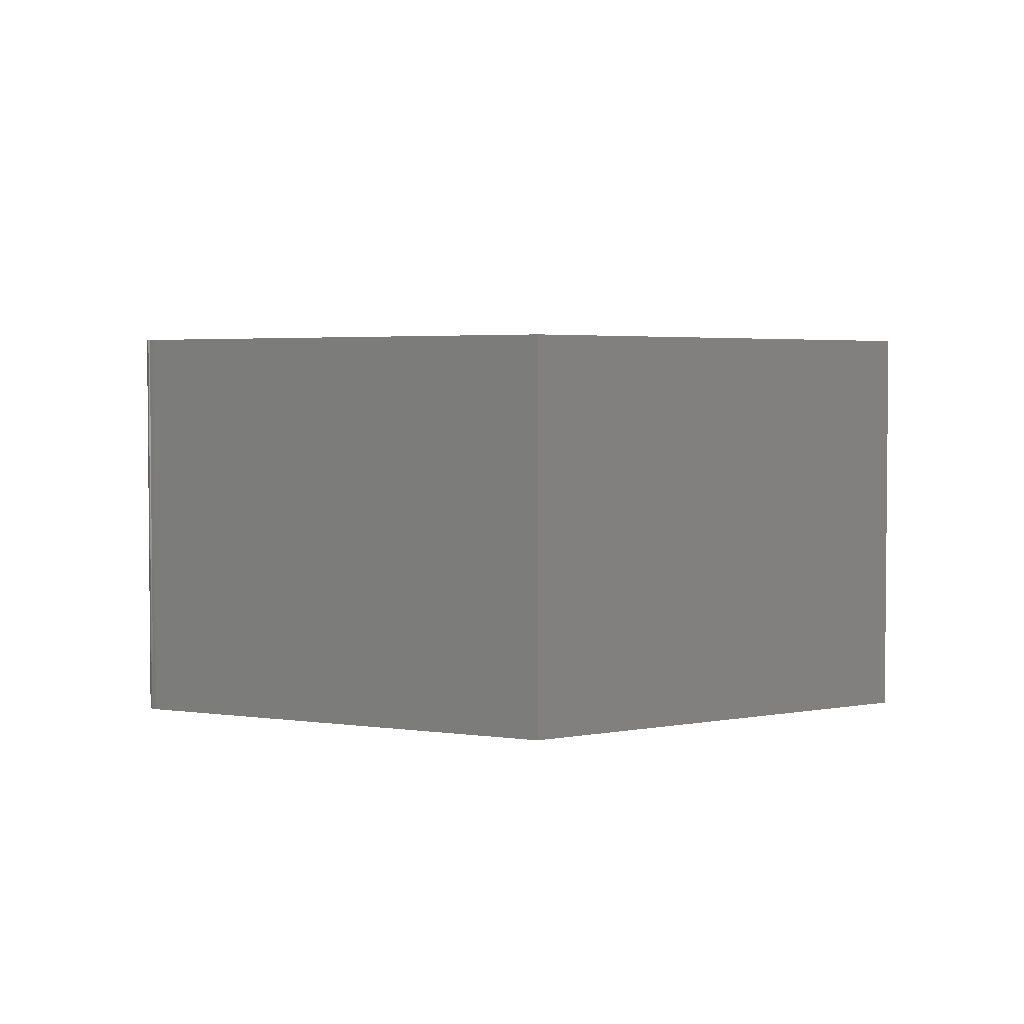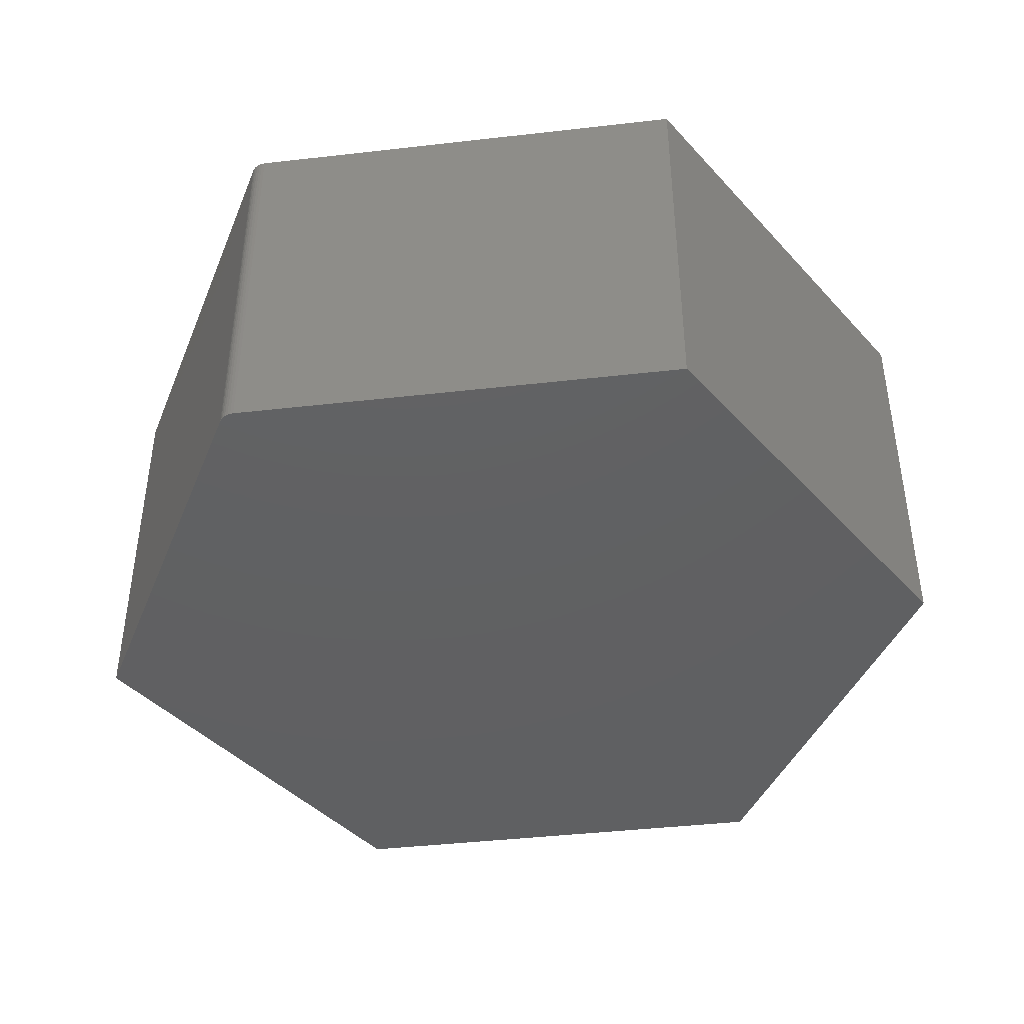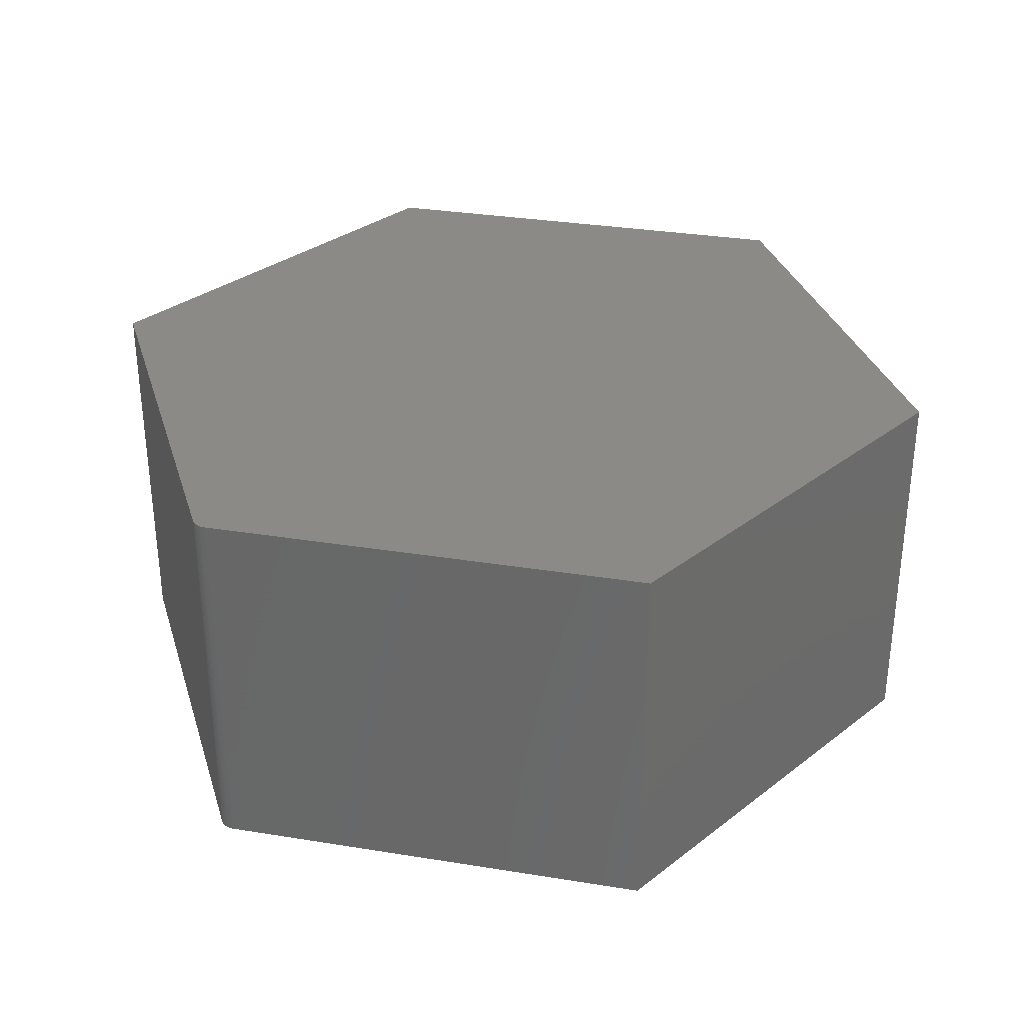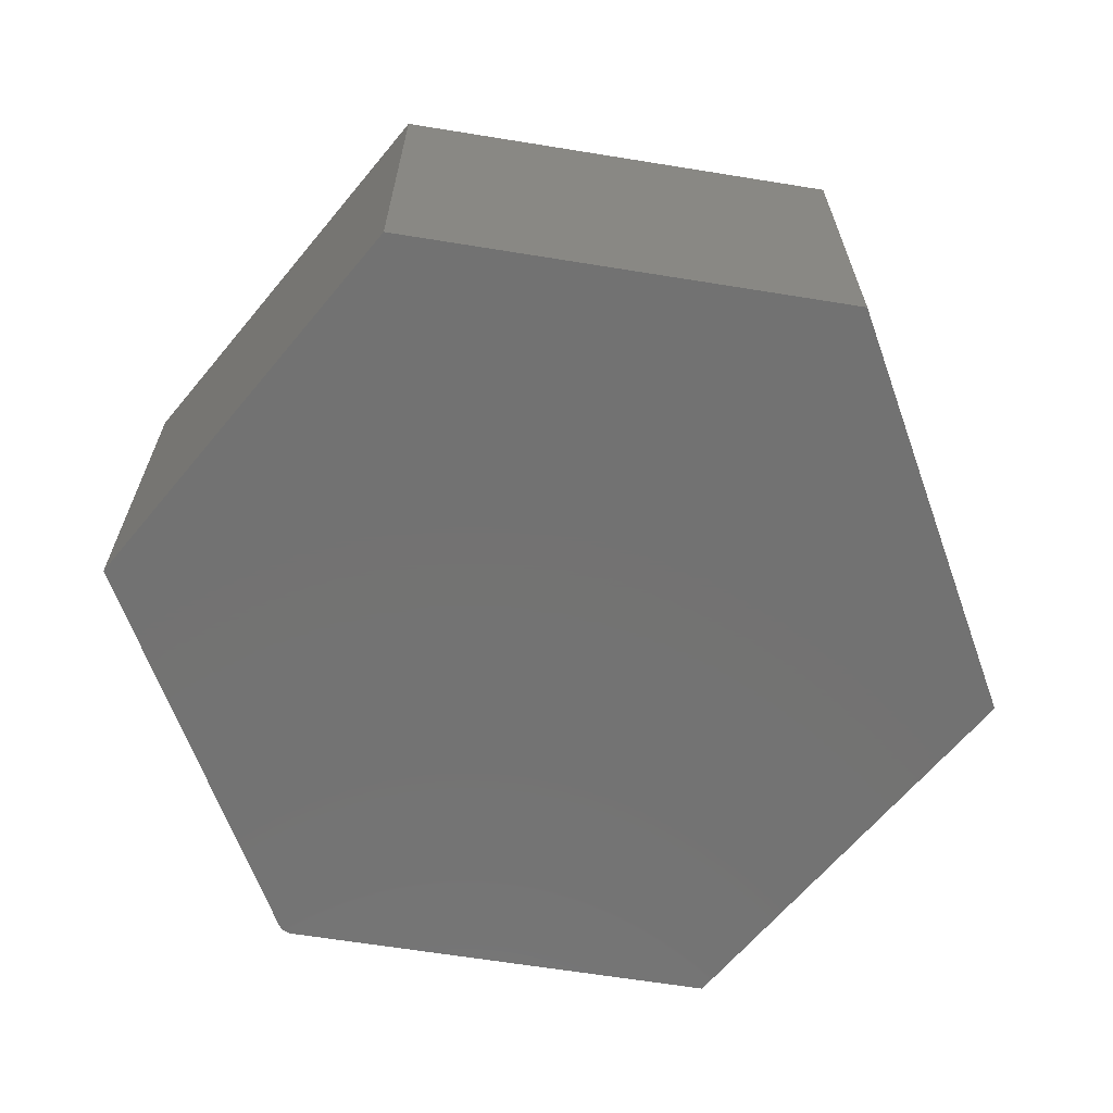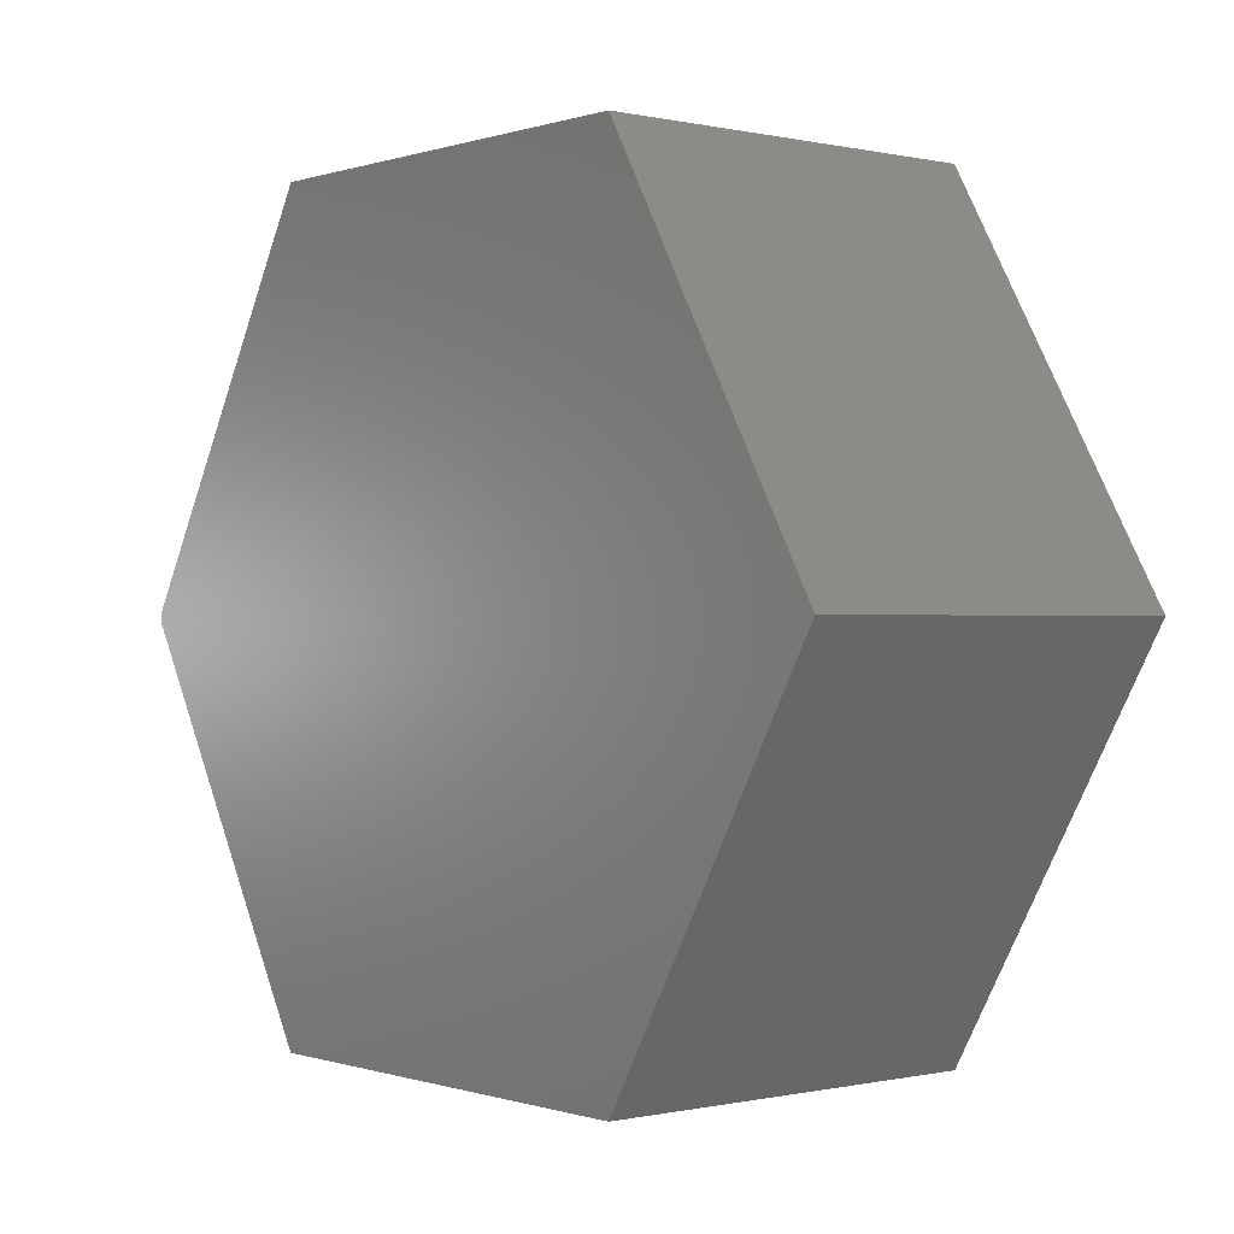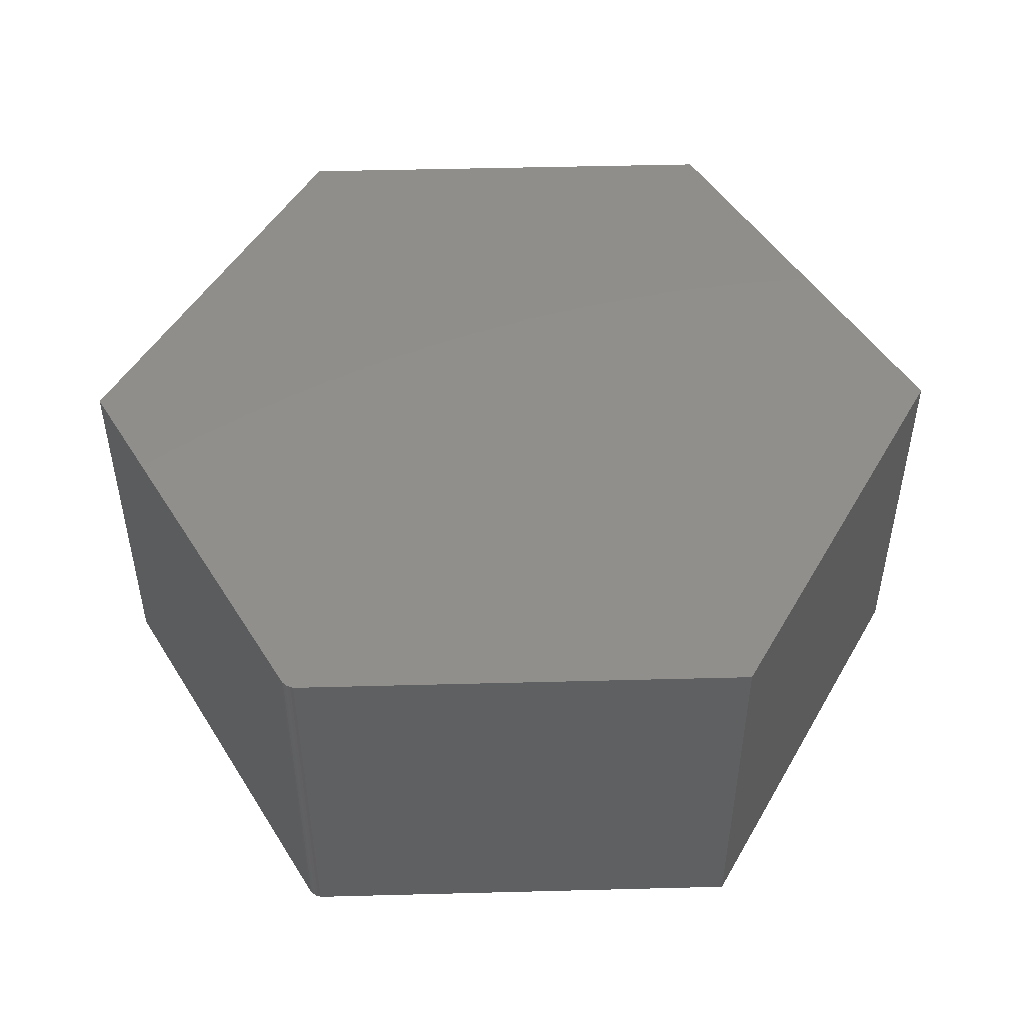
<metadata>
{"format":"stl","ext":"stl","renderer":"f3d","projection":"perspective","resolution":1024,"background":"white","views":[{"elev":3.2,"azim":146.9,"up":"+Z"},{"elev":-42.0,"azim":128.3,"up":"+Z"},{"elev":32.3,"azim":133.2,"up":"+Z"},{"elev":-64.6,"azim":-129.7,"up":"+Z"},{"elev":-0.2,"azim":-129.7,"up":"+Y"},{"elev":48.5,"azim":118.8,"up":"+Z"}]}
</metadata>
<code>
# stl→obj: 24 verts, 44 faces
v 0.6167 -0.01188 0.5312
v -0.3079 -0.5368 0.5312
v 0.3079 -0.5368 0.5312
v -0.6237 0 0.5312
v 0.6185 -0.008135 0.5312
v 0.6196 -0.004132 0.5312
v 0.6199 2.375e-17 0.5312
v 0.6196 0.004132 0.5312
v 0.6185 0.008135 0.5312
v 0.6167 0.01188 0.5312
v 0.3079 0.5368 0.5312
v -0.3079 0.5368 0.5312
v 0.3079 -0.5368 0
v -0.3079 -0.5368 0
v 0.6167 -0.01188 0
v -0.6237 0 0
v -0.3079 0.5368 0
v 0.3079 0.5368 0
v 0.6167 0.01188 0
v 0.6185 0.008135 0
v 0.6196 0.004132 0
v 0.6199 2.375e-17 0
v 0.6196 -0.004132 0
v 0.6185 -0.008135 0
f 1 2 3
f 4 2 1
f 4 1 5
f 4 5 6
f 4 6 7
f 4 7 8
f 4 8 9
f 4 9 10
f 4 10 11
f 4 11 12
f 13 14 15
f 16 17 18
f 16 18 19
f 16 19 20
f 16 20 21
f 16 21 22
f 16 22 23
f 16 23 24
f 16 24 15
f 16 15 14
f 10 19 11
f 11 19 18
f 3 13 1
f 1 13 15
f 19 10 20
f 20 10 9
f 20 9 21
f 21 9 8
f 21 8 22
f 22 8 7
f 22 7 23
f 23 7 6
f 23 6 24
f 24 6 5
f 24 5 15
f 15 5 1
f 12 17 4
f 4 17 16
f 11 18 12
f 12 18 17
f 2 14 3
f 3 14 13
f 4 16 2
f 2 16 14

</code>
